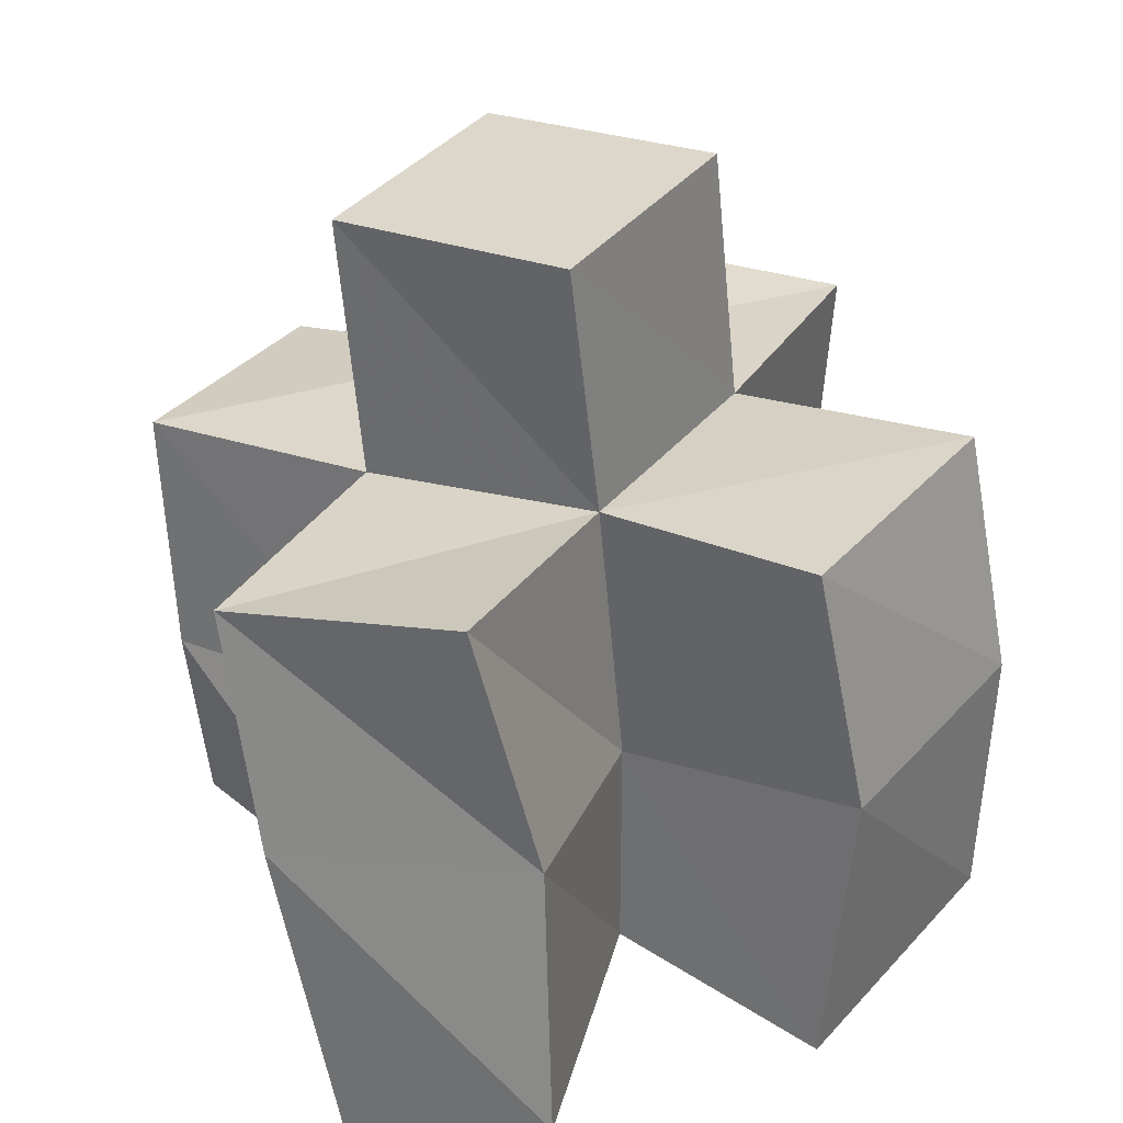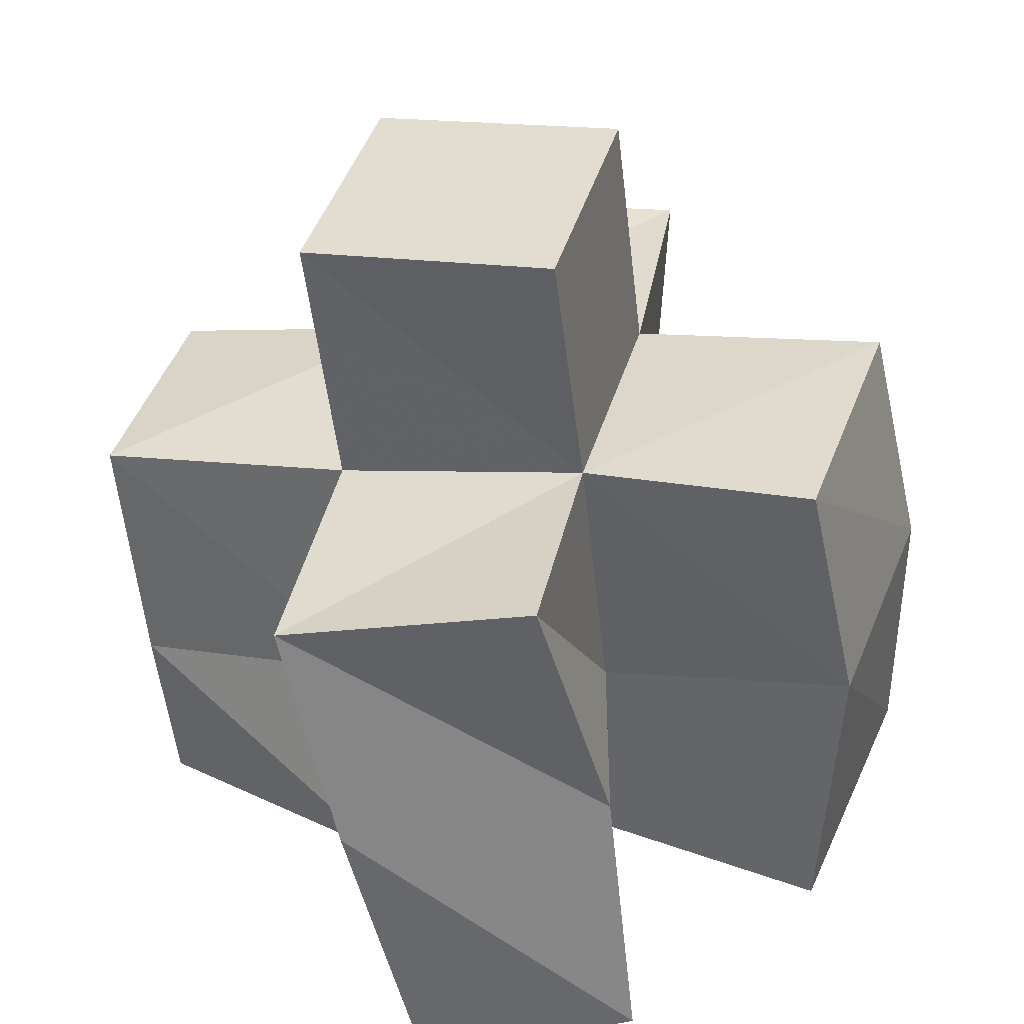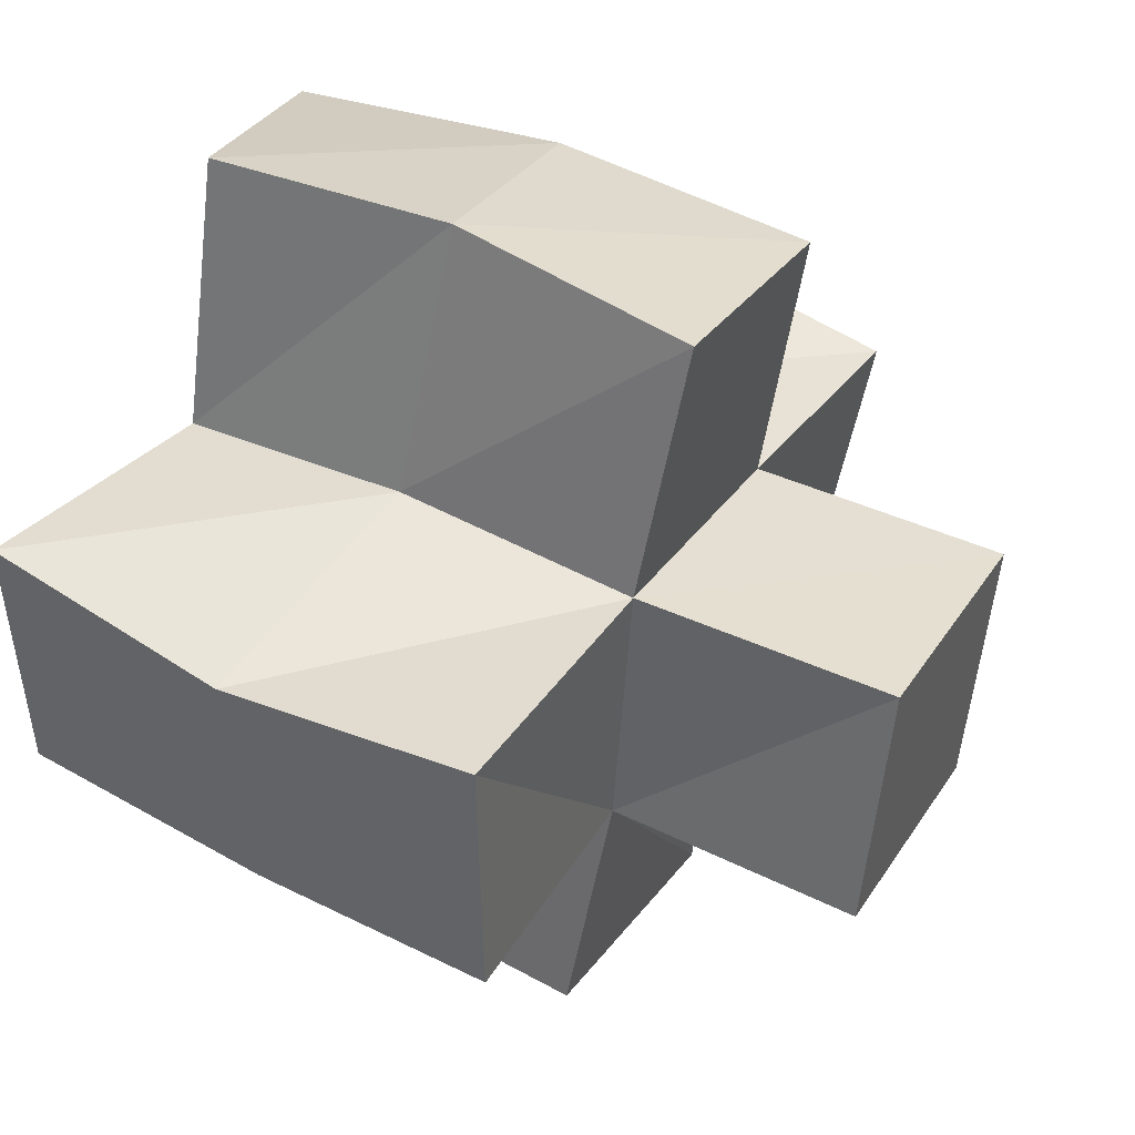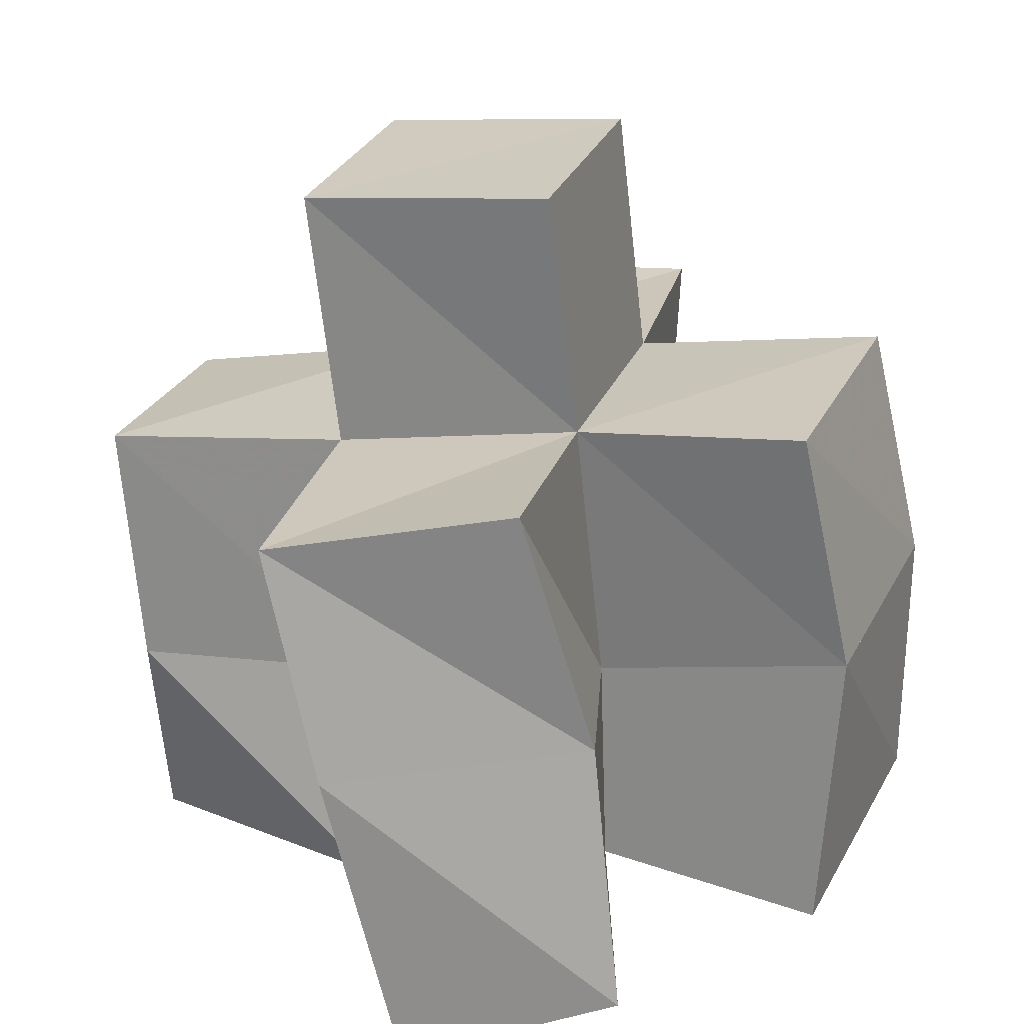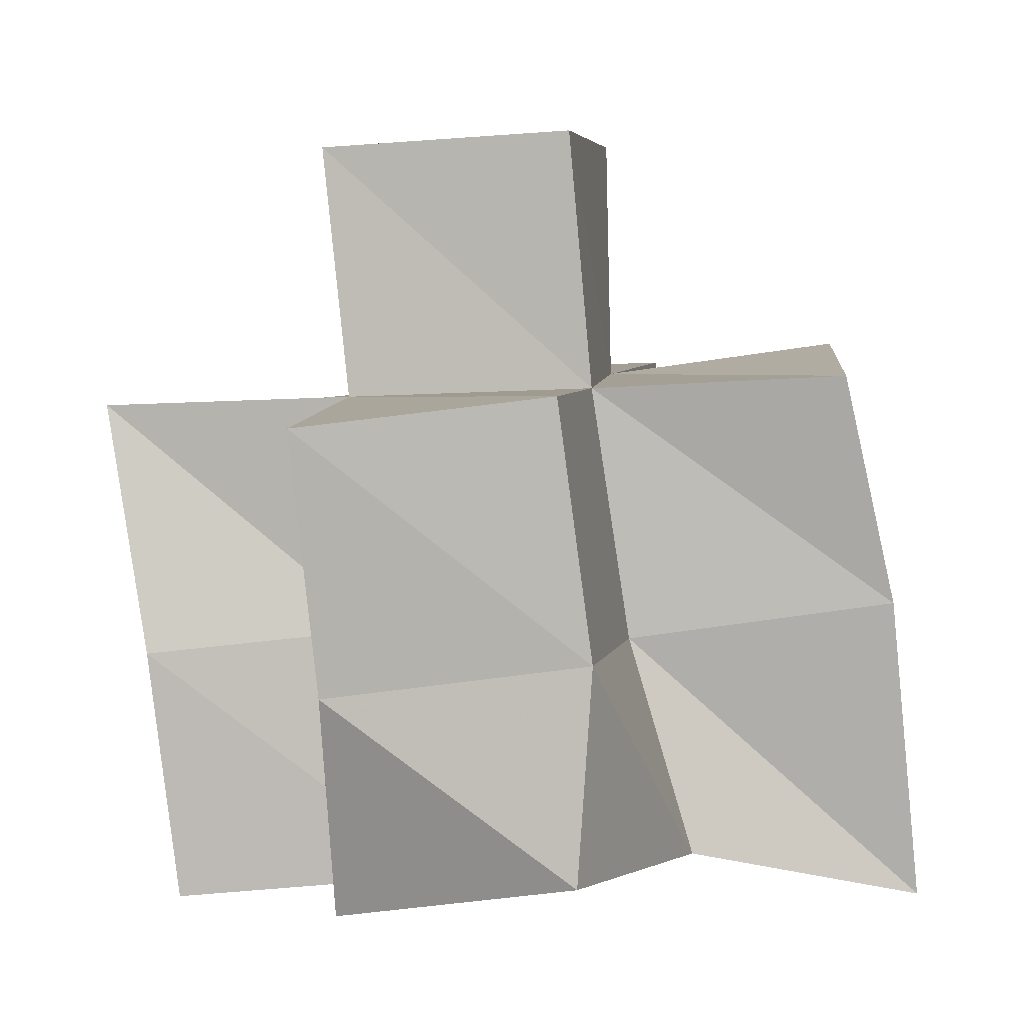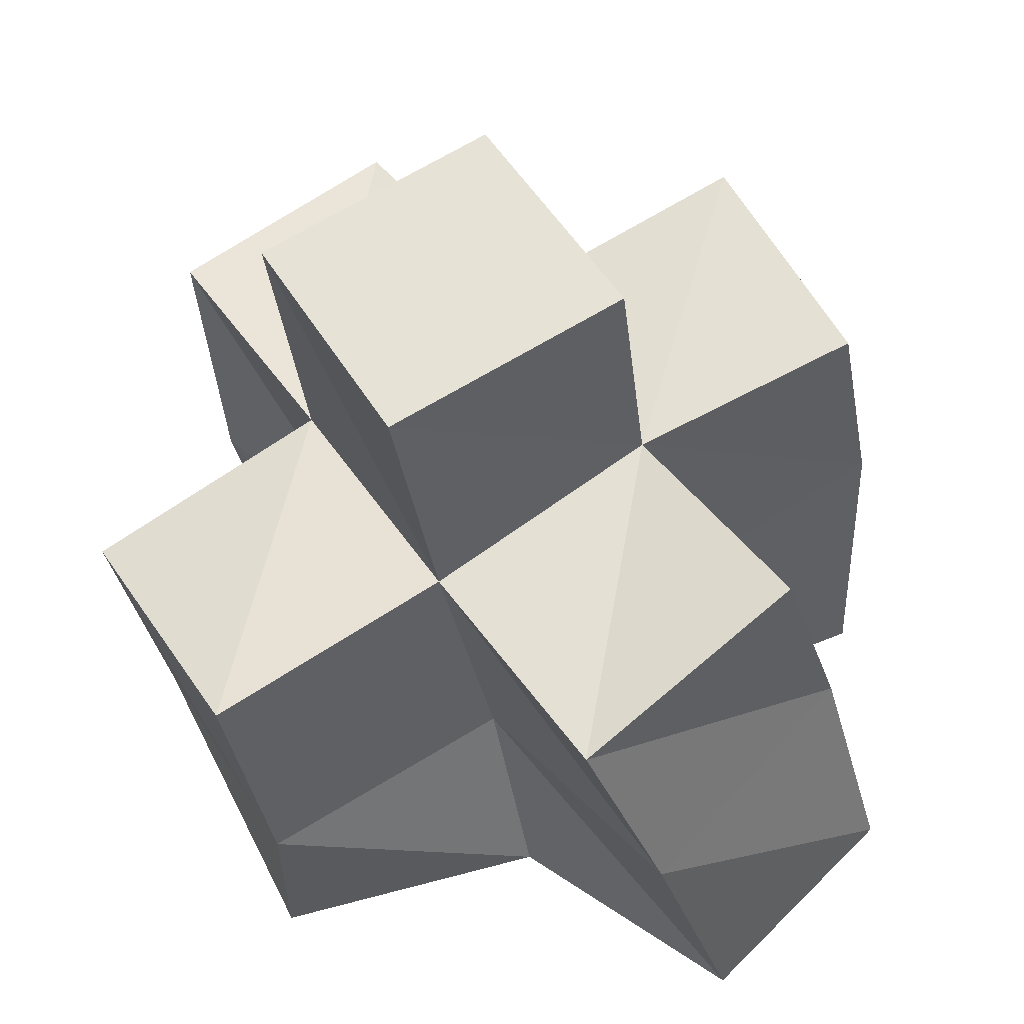
<metadata>
{"format":"obj","ext":"obj","renderer":"f3d","projection":"perspective","resolution":1024,"background":"white","views":[{"elev":37.4,"azim":-56.4,"up":"+Y"},{"elev":42.0,"azim":-73.2,"up":"+Y"},{"elev":31.1,"azim":115.5,"up":"+Z"},{"elev":28.8,"azim":-70.6,"up":"+Y"},{"elev":-2.8,"azim":-168.0,"up":"+Y"},{"elev":54.0,"azim":-119.2,"up":"+Y"}]}
</metadata>
<code>
v 0.4383 0.1004 0.6248
v 0.4415 0.1594 0.6079
v 0.481 0.1098 0.6003
v 0.4933 0.1524 0.5982
v 0.4463 0.1187 0.6664
v 0.4573 0.1683 0.6575
v 0.4984 0.1143 0.6475
v 0.5031 0.1566 0.6443
v 0.4945 0.1072 0.5481
v 0.4912 0.1474 0.5463
v 0.5434 0.1 0.5619
v 0.5423 0.1412 0.5459
v 0.5326 0.1041 0.605
v 0.5444 0.1543 0.5958
v 0.5462 0.1138 0.6462
v 0.5529 0.161 0.6466
v 0.4961 0.1108 0.693
v 0.5022 0.1682 0.6951
v 0.5445 0.1201 0.6996
v 0.5494 0.1708 0.6988
v 0.5849 0.1 0.592
v 0.5889 0.1493 0.5826
v 0.5913 0.1 0.6395
v 0.5999 0.1504 0.6298
v 0.4495 0.2036 0.594
v 0.4992 0.2018 0.5897
v 0.457 0.2155 0.6426
v 0.5038 0.2096 0.6382
v 0.4965 0.1955 0.5398
v 0.5459 0.1904 0.5373
v 0.5479 0.2007 0.5862
v 0.5532 0.2067 0.6368
v 0.501 0.2168 0.6845
v 0.5523 0.2165 0.6871
v 0.5975 0.1995 0.5819
v 0.6046 0.202 0.6307
v 0.5023 0.2519 0.5824
v 0.5522 0.2503 0.5813
v 0.5036 0.2578 0.632
v 0.5538 0.2561 0.6306
f 1 2 4
f 3 1 4
f 2 6 8
f 4 2 8
f 6 5 7
f 8 6 7
f 5 1 3
f 7 5 3
f 8 7 3
f 4 8 3
f 2 1 5
f 6 2 5
f 9 10 12
f 11 9 12
f 10 4 14
f 12 10 14
f 4 3 13
f 14 4 13
f 3 9 11
f 13 3 11
f 14 13 11
f 12 14 11
f 10 9 3
f 4 10 3
f 7 8 16
f 15 7 16
f 8 18 20
f 16 8 20
f 18 17 19
f 20 18 19
f 17 7 15
f 19 17 15
f 20 19 15
f 16 20 15
f 8 7 17
f 18 8 17
f 13 14 22
f 21 13 22
f 14 16 24
f 22 14 24
f 16 15 23
f 24 16 23
f 15 13 21
f 23 15 21
f 24 23 21
f 22 24 21
f 14 13 15
f 16 14 15
f 2 25 26
f 4 2 26
f 25 27 28
f 26 25 28
f 27 6 8
f 28 27 8
f 6 2 4
f 8 6 4
f 28 8 4
f 26 28 4
f 25 2 6
f 27 25 6
f 10 29 30
f 12 10 30
f 29 26 31
f 30 29 31
f 26 4 14
f 31 26 14
f 4 10 12
f 14 4 12
f 31 14 12
f 30 31 12
f 29 10 4
f 26 29 4
f 8 28 32
f 16 8 32
f 28 33 34
f 32 28 34
f 33 18 20
f 34 33 20
f 18 8 16
f 20 18 16
f 34 20 16
f 32 34 16
f 28 8 18
f 33 28 18
f 14 31 35
f 22 14 35
f 31 32 36
f 35 31 36
f 32 16 24
f 36 32 24
f 16 14 22
f 24 16 22
f 36 24 22
f 35 36 22
f 31 14 16
f 32 31 16
f 4 26 31
f 14 4 31
f 26 28 32
f 31 26 32
f 28 8 16
f 32 28 16
f 8 4 14
f 16 8 14
f 32 16 14
f 31 32 14
f 26 4 8
f 28 26 8
f 26 37 38
f 31 26 38
f 37 39 40
f 38 37 40
f 39 28 32
f 40 39 32
f 28 26 31
f 32 28 31
f 40 32 31
f 38 40 31
f 37 26 28
f 39 37 28

</code>
